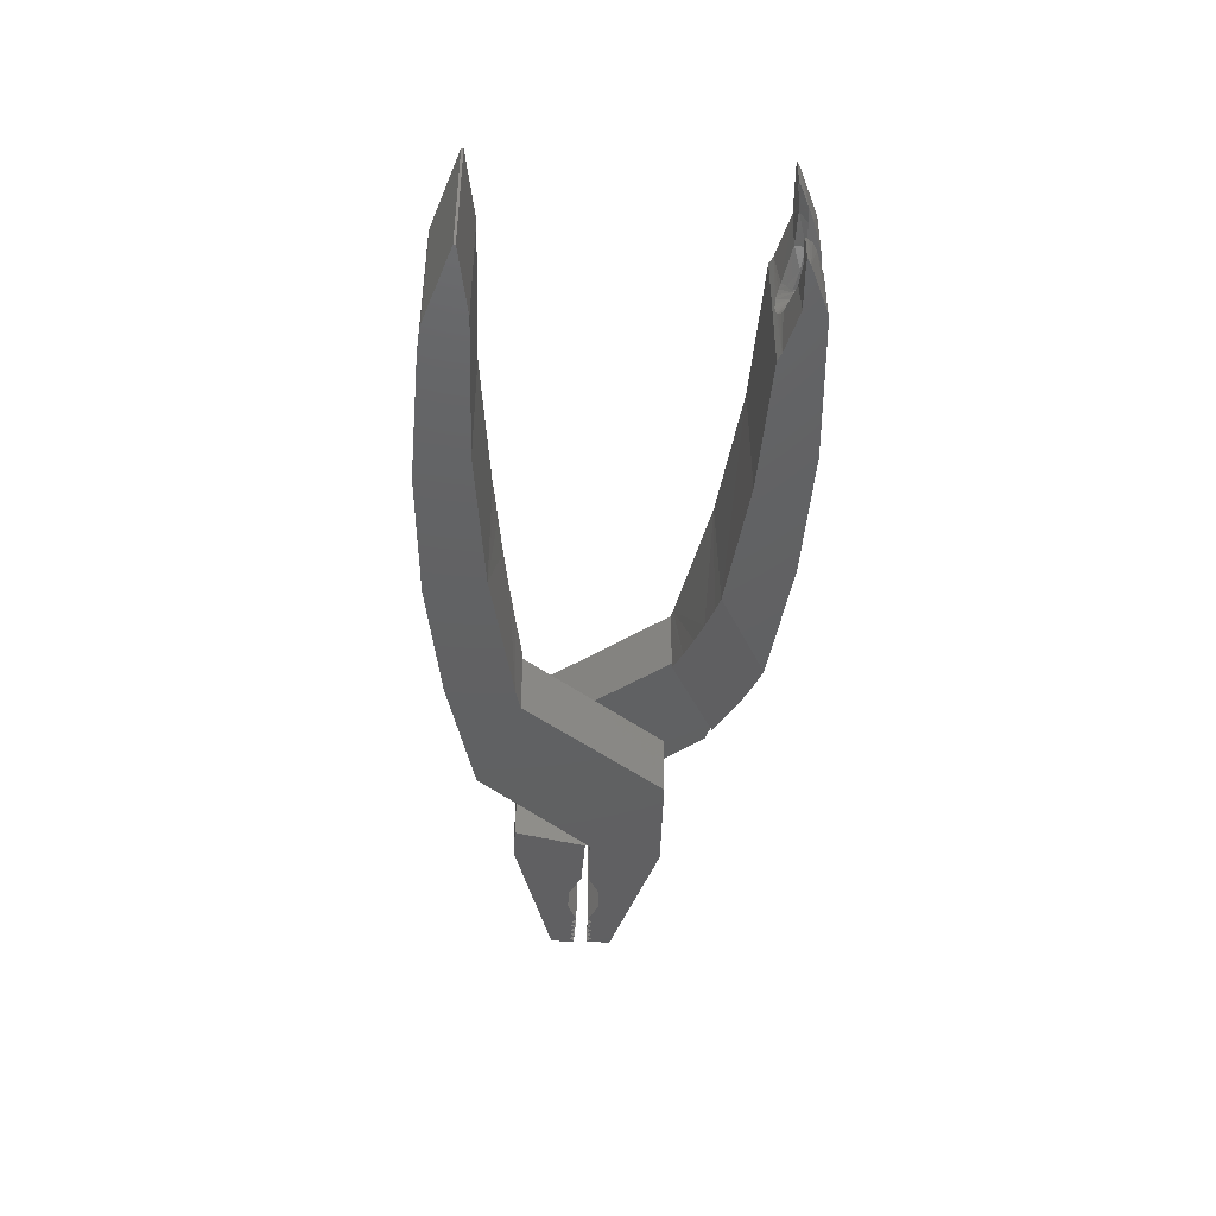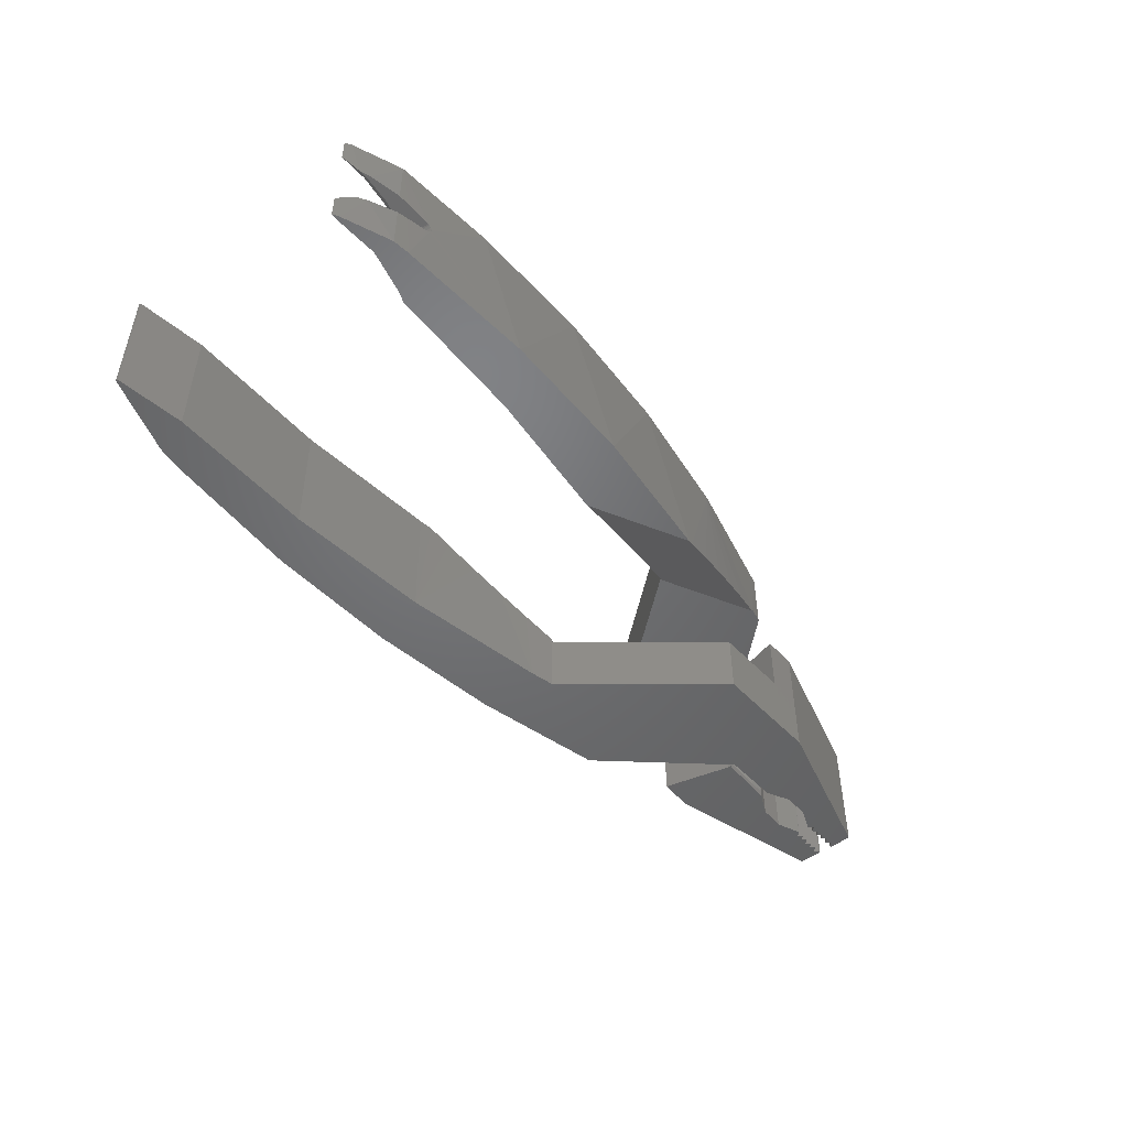
<metadata>
{"format":"stl","ext":"stl","renderer":"f3d","projection":"perspective","resolution":1024,"background":"white","views":[{"elev":-42.8,"azim":88.7,"up":"+Z"},{"elev":-49.4,"azim":130.9,"up":"+Z"}]}
</metadata>
<code>
# stl→obj: 361 verts, 722 faces
v 62.28 -110.2 18.69
v 62.28 -110.2 28.69
v 61.37 -107.6 18.69
v 61.37 -107.6 28.69
v 59.06 -106.3 18.69
v 59.06 -106.3 28.69
v 56.39 -106.7 18.69
v 56.39 -106.7 28.69
v 54.58 -108.7 18.69
v 54.58 -108.7 28.69
v 54.46 -111.4 18.69
v 54.46 -111.4 28.69
v 56.07 -113.5 18.69
v 56.07 -113.5 28.69
v 58.69 -114.2 18.69
v 58.69 -114.2 28.69
v 61.13 -113 18.69
v 61.13 -113 28.69
v 62.27 -110.6 18.69
v 62.27 -110.6 28.69
v 44.42 -110.2 38.69
v 44.42 -110.2 19.69
v 44.6 -110.2 38.69
v 44.6 -110.2 18.69
v 35.48 -110.2 19.69
v 35.29 -110.2 18.69
v 35.48 -110.2 38.69
v 35.29 -110.2 38.69
v 79.69 -121.2 29.45
v 79.7 -121.2 29.46
v 79.69 -121.2 28.69
v 79.7 -121.2 18.69
v 60.02 -98.55 28.69
v 60.02 -98.55 18.69
v 131.4 -127.4 18.69
v 131.6 -127.4 38.69
v 155.5 -127 38.69
v 155.5 -127 18.69
v 107.8 -125.7 38.69
v 107.4 -125.7 18.69
v 105.5 -125.5 38.69
v 83.62 -122 18.69
v 85.16 -122.3 31.51
v 90.64 -123.3 33.52
v 101.7 -125 37.39
v 96.15 -124.2 35.48
v 23.44 -110.2 38.69
v 23.34 -110.2 38.69
v 23.44 -110.2 18.69
v 23.34 -110.2 18.69
v 41.79 -98.55 38.69
v 47.37 -98.55 38.69
v 41.79 -98.55 18.69
v 47.37 -98.55 28.69
v 61.79 -128.3 28.69
v 44.8 -110.4 28.69
v 61.79 -128.3 18.69
v 44.8 -110.4 38.69
v 153.4 -133.3 38.69
v 149.4 -133.8 18.69
v 153.5 -133.3 18.69
v 153.5 -133.3 38.69
v 132.4 -135.3 38.69
v 127.4 -135.5 18.69
v 111.3 -135.4 38.69
v 105.3 -135.1 18.69
v 90.26 -133.7 38.69
v 89.31 -133.6 38.37
v 84.41 -132.9 36.68
v 83.41 -132.7 18.69
v 79.52 -132.1 34.94
v 74.64 -131.2 33.15
v 64.95 -129.1 28.69
v 69.79 -130.2 31.32
v 64.95 -129.1 29.45
v 166.6 -128.7 18.69
v 154.4 -133.1 18.69
v 166.6 -128.3 18.69
v 16.5 -106.3 18.69
v 31.51 -108.5 18.69
v 27.29 -108.4 18.69
v 18.8 -109.4 18.69
v 18.15 -110.2 18.69
v 17.5 -109.4 18.69
v 16.5 -110.2 18.69
v 16.85 -110.2 18.69
v 19.45 -110.2 18.69
v 20.1 -109.4 18.69
v 21.39 -109.4 18.69
v 20.75 -110.2 18.69
v 22.04 -110.2 18.69
v 22.69 -109.4 18.69
v 16.5 -110.2 38.69
v 16.85 -110.2 38.69
v 16.5 -106.3 38.69
v 31.51 -108.5 38.69
v 36.2 -108.2 38.69
v 38.3 -106.5 38.69
v 27.29 -108.4 38.69
v 43.31 -107.7 38.69
v 44.8 -109.8 38.69
v 41 -106.3 38.69
v 17.5 -109.4 38.69
v 18.8 -109.4 38.69
v 18.15 -110.2 38.69
v 22.04 -110.2 38.69
v 22.69 -109.4 38.69
v 21.39 -109.4 38.69
v 19.45 -110.2 38.69
v 20.1 -109.4 38.69
v 20.75 -110.2 38.69
v 166.6 -128.3 38.69
v 166.6 -128.7 38.69
v 154.4 -133.1 38.69
v 44.8 -109.8 28.69
v 36.26 -108.1 21.69
v 36.22 -108.2 21.69
v 38.56 -106.4 21.69
v 43.67 -108.2 21.69
v 41.41 -106.5 21.69
v 44.05 -108.9 21.01
v 35.84 -108.9 21.01
v 62.28 -110 38.69
v 62.28 -110 28.69
v 61.51 -112.5 38.69
v 61.51 -112.5 28.69
v 59.28 -114.1 38.69
v 59.28 -114.1 28.69
v 56.59 -113.8 38.69
v 56.59 -113.8 28.69
v 54.67 -111.9 38.69
v 54.67 -111.9 28.69
v 54.4 -109.2 38.69
v 54.4 -109.2 28.69
v 55.89 -107 38.69
v 55.89 -107 28.69
v 58.47 -106.2 38.69
v 58.47 -106.2 28.69
v 60.96 -107.2 38.69
v 60.96 -107.2 28.69
v 62.24 -109.6 38.69
v 62.24 -109.6 28.69
v 35.51 -111.5 38.69
v 35.51 -111.5 19.69
v 35.33 -111.5 38.69
v 35.33 -111.5 18.69
v 44.44 -111 19.69
v 44.62 -110.9 18.69
v 44.44 -111 38.69
v 44.62 -110.9 38.69
v 79.04 -98.01 27.92
v 79.05 -98 27.92
v 79.04 -98.01 28.69
v 79.05 -98 38.69
v 60.66 -121.7 28.69
v 60.66 -121.7 38.69
v 126 -89.36 38.69
v 126.6 -89.3 18.69
v 149.1 -88.05 18.69
v 149.1 -88.05 38.69
v 104.6 -92.28 18.69
v 103 -92.58 38.69
v 100.8 -92.98 19.98
v 80.3 -97.66 38.69
v 84.44 -96.58 25.86
v 89.86 -95.28 23.85
v 95.31 -94.07 21.89
v 23.49 -112.1 18.69
v 23.4 -112.1 18.69
v 23.49 -112.1 38.69
v 23.4 -112.1 38.69
v 42.46 -122.7 18.69
v 48.03 -122.4 18.69
v 42.46 -122.7 38.69
v 48.03 -122.4 28.69
v 60.78 -91.87 28.69
v 44.81 -110.7 28.69
v 60.78 -91.87 38.69
v 44.81 -110.7 18.69
v 80.35 -86.68 38.69
v 78.26 -87.15 22.44
v 73.45 -88.31 24.22
v 63.89 -90.92 28.69
v 68.65 -89.57 26.05
v 63.89 -90.92 27.92
v 83.1 -86.09 20.7
v 100.3 -83.15 38.69
v 88.9 -84.95 18.69
v 87.97 -85.13 19.01
v 110.6 -81.99 18.69
v 120.5 -81.3 38.69
v 132.5 -81 18.69
v 140.7 -81.14 38.69
v 150.8 -81.7 28.69
v 151.4 -81.74 27.81
v 151.6 -81.75 27.7
v 154.4 -81.99 18.69
v 150.9 -81.7 28.42
v 151.1 -81.72 27.99
v 157 -82.24 38.69
v 155.1 -82.06 30.49
v 151.6 -81.75 29.67
v 150.9 -81.7 28.91
v 151.4 -81.74 29.57
v 151 -81.71 29.18
v 155.1 -82.06 26.88
v 157 -82.24 26.46
v 157 -82.24 18.69
v 157 -82.24 30.91
v 36.74 -113.9 38.69
v 31.65 -113.4 38.69
v 27.43 -113.6 38.69
v 39.13 -115.1 38.69
v 22.79 -112.9 38.69
v 21.49 -113 38.69
v 22.1 -112.2 38.69
v 20.8 -112.3 38.69
v 20.2 -113.1 38.69
v 18.9 -113.1 38.69
v 19.51 -112.3 38.69
v 18.21 -112.4 38.69
v 17.6 -113.2 38.69
v 16.91 -112.5 38.69
v 16.56 -112.5 38.69
v 16.78 -116.4 38.69
v 41.82 -114.8 38.69
v 43.83 -113 38.69
v 150.4 -87.45 38.69
v 157.4 -85.51 38.69
v 164.5 -85.11 38.69
v 164.8 -85.73 38.69
v 165.5 -85.65 38.69
v 16.56 -112.5 18.69
v 16.91 -112.5 18.69
v 16.78 -116.4 18.69
v 22.79 -112.9 18.69
v 27.43 -113.6 18.69
v 21.49 -113 18.69
v 22.1 -112.2 18.69
v 44.84 -111.3 18.69
v 31.65 -113.4 18.69
v 20.2 -113.1 18.69
v 20.8 -112.3 18.69
v 19.51 -112.3 18.69
v 18.9 -113.1 18.69
v 18.21 -112.4 18.69
v 17.6 -113.2 18.69
v 150.4 -87.45 18.69
v 157.4 -85.51 18.69
v 164.8 -85.73 18.69
v 164.5 -85.11 18.69
v 165.5 -85.65 18.69
v 44.84 -111.3 28.69
v 164.8 -85.73 34.48
v 165.5 -85.65 34.43
v 165.3 -85.66 34.4
v 161.4 -83.62 31.92
v 163 -84.31 32.26
v 164.5 -85.09 33.58
v 165.2 -85.52 34.15
v 164.3 -85.65 34.59
v 162.5 -85.42 34.02
v 161.3 -85.35 33.89
v 156.7 -85.61 32.81
v 151.5 -86.97 31.57
v 150.8 -87.27 31.15
v 150.3 -87.47 30.66
v 150 -87.64 30.03
v 149.7 -87.78 28.69
v 149.8 -87.74 29.45
v 149.7 -87.78 28.63
v 150.3 -87.5 26.79
v 149.9 -87.67 27.5
v 149.7 -87.76 28.21
v 150.9 -87.24 26.17
v 151.5 -86.97 25.8
v 156.7 -85.61 24.57
v 161.3 -85.35 23.49
v 162.5 -85.42 23.36
v 164.8 -85.73 22.89
v 164.3 -85.65 22.78
v 163 -84.31 25.11
v 164.5 -85.09 23.8
v 161.4 -83.62 25.46
v 165.5 -85.65 22.99
v 165.2 -85.67 22.96
v 165 -85.7 22.93
v 161 -84.2 31.8
v 157.8 -84.3 31.05
v 154.6 -84.8 30.3
v 152 -85.51 29.67
v 151.3 -85.4 28.69
v 151.4 -85.45 28.27
v 152 -85.51 27.7
v 154.6 -84.8 27.07
v 157.8 -84.3 26.32
v 161 -84.2 25.57
v 151.7 -85.5 29.45
v 151.8 -86.28 30.68
v 152 -85.6 29.78
v 151.2 -85.54 28.69
v 150.4 -86.66 28.69
v 150.9 -85.96 28.69
v 151.8 -86.28 26.69
v 152 -85.6 27.59
v 43.77 -113.1 21.69
v 43.82 -113 21.69
v 41.56 -114.9 21.69
v 36.35 -113.4 21.69
v 38.7 -115 21.69
v 44.16 -112.3 21.01
v 35.94 -112.8 21.01
v 62.15 -109.2 18.69
v 61.75 -108.2 18.69
v 61.12 -107.4 18.69
v 62.28 -110.3 18.69
v 60.3 -106.7 18.69
v 62.13 -111.3 18.69
v 59.34 -106.3 18.69
v 61.71 -112.2 18.69
v 58.3 -106.2 18.69
v 61.06 -113.1 18.69
v 57.27 -106.3 18.69
v 60.22 -113.7 18.69
v 56.31 -106.7 18.69
v 59.26 -114.1 18.69
v 55.48 -107.3 18.69
v 58.22 -114.2 18.69
v 54.84 -108.2 18.69
v 57.19 -114 18.69
v 54.43 -109.1 18.69
v 56.24 -113.6 18.69
v 54.28 -110.1 18.69
v 55.42 -113 18.69
v 54.41 -111.2 18.69
v 54.8 -112.1 18.69
v 62.28 -110.2 38.69
v 62.15 -109.2 38.69
v 61.75 -108.2 38.69
v 61.12 -107.4 38.69
v 60.3 -106.7 38.69
v 59.34 -106.3 38.69
v 58.3 -106.2 38.69
v 57.27 -106.3 38.69
v 56.31 -106.7 38.69
v 55.48 -107.3 38.69
v 54.84 -108.2 38.69
v 54.43 -109.1 38.69
v 54.28 -110.1 38.69
v 54.41 -111.2 38.69
v 54.8 -112.1 38.69
v 55.42 -113 38.69
v 56.24 -113.6 38.69
v 57.19 -114 38.69
v 58.22 -114.2 38.69
v 59.26 -114.1 38.69
v 60.22 -113.7 38.69
v 61.06 -113.1 38.69
v 61.71 -112.2 38.69
v 62.13 -111.3 38.69
v 62.28 -110.3 38.69
f 1 2 3
f 2 4 3
f 3 4 5
f 4 6 5
f 5 6 7
f 6 8 7
f 7 8 9
f 8 10 9
f 9 10 11
f 10 12 11
f 11 12 13
f 12 14 13
f 13 14 15
f 14 16 15
f 15 16 17
f 16 18 17
f 17 18 19
f 18 20 19
f 19 20 1
f 20 2 1
f 21 22 23
f 23 22 24
f 24 22 25
f 24 25 26
f 26 25 27
f 26 27 28
f 29 30 31
f 31 30 32
f 31 32 33
f 33 32 34
f 35 36 37
f 35 37 38
f 35 39 36
f 40 39 35
f 40 41 39
f 42 43 44
f 45 41 40
f 42 44 46
f 46 45 40
f 42 46 40
f 43 42 32
f 43 32 30
f 47 48 49
f 49 48 50
f 51 52 53
f 53 52 54
f 53 54 34
f 34 54 33
f 55 56 57
f 57 56 24
f 24 56 58
f 24 58 23
f 59 60 61
f 61 62 59
f 63 60 59
f 63 64 60
f 65 64 63
f 65 66 64
f 67 66 65
f 66 67 68
f 68 69 70
f 66 68 70
f 71 70 69
f 70 71 72
f 73 55 57
f 70 72 74
f 74 75 73
f 70 74 73
f 70 73 57
f 76 77 78
f 78 77 61
f 78 61 38
f 38 61 60
f 38 60 35
f 35 60 64
f 35 64 40
f 40 64 66
f 40 66 42
f 42 66 70
f 42 70 32
f 32 70 57
f 32 57 13
f 32 13 15
f 32 15 17
f 32 17 19
f 32 19 1
f 32 1 34
f 34 1 3
f 34 3 5
f 34 5 53
f 53 5 7
f 53 7 79
f 79 7 9
f 79 9 80
f 79 80 81
f 79 81 82
f 79 82 83
f 79 83 84
f 79 84 85
f 85 84 86
f 87 82 88
f 88 82 81
f 88 81 89
f 88 89 90
f 80 9 26
f 26 9 24
f 24 9 11
f 24 11 57
f 57 11 13
f 91 89 92
f 92 89 81
f 92 81 50
f 50 81 49
f 85 86 93
f 93 86 94
f 51 53 95
f 95 53 79
f 28 27 96
f 96 27 97
f 96 97 98
f 96 98 99
f 21 23 100
f 100 23 58
f 100 58 101
f 100 101 52
f 100 52 51
f 100 51 102
f 102 51 95
f 102 95 98
f 98 95 103
f 98 103 99
f 99 103 104
f 104 103 105
f 106 107 108
f 108 107 99
f 99 107 47
f 47 107 48
f 103 95 94
f 94 95 93
f 109 110 104
f 104 110 99
f 99 110 108
f 108 110 111
f 41 67 39
f 39 67 36
f 36 67 65
f 36 65 37
f 37 65 63
f 37 63 112
f 112 63 59
f 112 59 113
f 113 59 62
f 113 62 114
f 81 47 49
f 81 99 47
f 80 99 81
f 80 96 99
f 26 96 80
f 26 28 96
f 95 79 93
f 93 79 85
f 115 101 56
f 101 58 56
f 73 75 31
f 31 75 29
f 54 52 115
f 115 52 101
f 56 55 115
f 115 55 54
f 54 55 12
f 12 55 14
f 14 55 16
f 16 55 18
f 12 10 54
f 54 10 33
f 33 10 8
f 33 8 6
f 33 6 4
f 33 4 31
f 31 4 2
f 31 2 73
f 73 2 20
f 73 20 55
f 55 20 18
f 62 61 114
f 114 61 77
f 112 78 37
f 37 78 38
f 114 77 113
f 113 77 76
f 113 76 112
f 112 76 78
f 68 67 69
f 69 67 71
f 71 67 41
f 71 41 72
f 72 41 45
f 72 45 74
f 74 45 46
f 74 46 75
f 75 46 44
f 29 75 30
f 30 75 43
f 43 75 44
f 83 105 84
f 84 105 103
f 84 103 86
f 86 103 94
f 87 109 82
f 82 109 104
f 92 107 91
f 91 107 106
f 91 106 89
f 89 106 108
f 90 111 88
f 88 111 110
f 50 48 92
f 92 48 107
f 82 104 83
f 83 104 105
f 89 108 90
f 90 108 111
f 88 110 87
f 87 110 109
f 116 117 118
f 118 117 119
f 118 119 120
f 22 21 121
f 119 121 21
f 100 119 21
f 119 100 120
f 100 102 120
f 120 102 118
f 102 98 118
f 118 98 116
f 117 116 98
f 97 117 98
f 117 97 122
f 25 122 97
f 27 25 97
f 122 25 117
f 117 25 22
f 117 22 119
f 119 22 121
f 123 124 125
f 124 126 125
f 125 126 127
f 126 128 127
f 127 128 129
f 128 130 129
f 129 130 131
f 130 132 131
f 131 132 133
f 132 134 133
f 133 134 135
f 134 136 135
f 135 136 137
f 136 138 137
f 137 138 139
f 138 140 139
f 139 140 141
f 140 142 141
f 141 142 123
f 142 124 123
f 143 144 145
f 145 144 146
f 146 144 147
f 146 147 148
f 148 147 149
f 148 149 150
f 151 152 153
f 153 152 154
f 153 154 155
f 155 154 156
f 157 158 159
f 157 159 160
f 157 161 158
f 162 161 157
f 162 163 161
f 164 165 166
f 167 163 162
f 164 166 167
f 164 167 162
f 165 164 154
f 165 154 152
f 168 169 170
f 170 169 171
f 172 173 174
f 174 173 175
f 174 175 156
f 156 175 155
f 176 177 178
f 178 177 150
f 150 177 179
f 150 179 148
f 180 181 182
f 183 176 178
f 180 182 184
f 184 185 183
f 180 184 183
f 180 183 178
f 180 186 181
f 187 188 189
f 189 186 180
f 187 189 180
f 187 190 188
f 191 190 187
f 191 192 190
f 193 192 191
f 192 193 194
f 195 196 197
f 192 194 198
f 199 195 197
f 192 198 199
f 192 199 197
f 200 201 202
f 203 194 193
f 200 202 204
f 205 203 193
f 200 204 205
f 200 205 193
f 206 197 196
f 197 206 207
f 197 207 208
f 200 209 201
f 143 145 210
f 210 145 211
f 210 211 212
f 210 212 213
f 170 171 212
f 212 171 214
f 212 214 215
f 215 214 216
f 217 218 215
f 215 218 212
f 212 218 219
f 219 218 220
f 221 222 219
f 219 222 212
f 223 224 222
f 222 224 225
f 222 225 174
f 222 174 212
f 212 174 156
f 212 156 213
f 213 156 127
f 213 127 226
f 226 127 129
f 226 129 227
f 227 129 131
f 227 131 150
f 227 150 149
f 131 133 150
f 150 133 178
f 178 133 135
f 178 135 180
f 180 135 137
f 180 137 187
f 187 137 139
f 187 139 154
f 187 154 191
f 191 154 164
f 191 164 193
f 193 164 162
f 193 162 200
f 200 162 157
f 200 157 228
f 200 228 229
f 200 229 230
f 230 229 231
f 230 231 232
f 228 157 160
f 139 141 154
f 154 141 123
f 154 123 156
f 156 123 125
f 156 125 127
f 224 223 233
f 233 223 234
f 172 174 235
f 235 174 225
f 169 168 236
f 236 168 237
f 236 237 238
f 236 238 239
f 179 240 148
f 148 240 173
f 148 173 241
f 148 241 146
f 173 172 241
f 241 172 237
f 237 172 235
f 237 235 238
f 238 235 242
f 238 242 243
f 242 235 244
f 244 235 245
f 245 235 246
f 246 235 247
f 247 235 234
f 234 235 233
f 161 188 158
f 158 188 190
f 158 190 159
f 159 190 192
f 159 192 248
f 248 192 197
f 248 197 249
f 249 197 208
f 249 208 250
f 250 208 251
f 250 251 252
f 241 211 145
f 145 146 241
f 237 211 241
f 237 212 211
f 168 212 237
f 168 170 212
f 235 225 233
f 233 225 224
f 253 240 177
f 240 179 177
f 183 185 153
f 153 185 151
f 175 173 253
f 253 173 240
f 177 176 253
f 253 176 175
f 175 176 134
f 134 176 136
f 136 176 138
f 138 176 140
f 134 132 175
f 175 132 155
f 155 132 130
f 155 130 128
f 155 128 126
f 155 126 153
f 153 126 124
f 153 124 183
f 183 124 142
f 183 142 176
f 176 142 140
f 231 254 232
f 232 254 255
f 255 254 256
f 209 200 257
f 258 257 200
f 230 259 258
f 230 258 200
f 259 230 260
f 255 260 230
f 232 255 230
f 254 231 261
f 262 261 231
f 229 263 262
f 229 262 231
f 263 229 264
f 265 264 229
f 228 266 265
f 265 265 229
f 228 265 229
f 266 228 267
f 268 267 228
f 160 159 269
f 270 268 228
f 160 269 270
f 160 270 228
f 271 269 159
f 248 272 273
f 274 271 159
f 248 273 274
f 248 274 159
f 272 248 275
f 276 275 248
f 249 277 276
f 249 276 248
f 277 249 278
f 279 278 249
f 250 280 281
f 281 279 249
f 250 281 249
f 282 283 251
f 208 207 284
f 284 282 251
f 208 284 251
f 252 251 283
f 285 252 283
f 252 285 250
f 250 285 280
f 280 285 286
f 280 286 287
f 257 258 209
f 209 258 288
f 209 288 201
f 201 288 289
f 201 289 202
f 202 289 290
f 202 290 291
f 194 292 198
f 292 293 198
f 198 293 199
f 195 199 293
f 294 196 195
f 294 195 293
f 196 294 206
f 206 294 295
f 206 295 207
f 207 295 296
f 207 296 284
f 284 296 297
f 284 297 282
f 202 291 204
f 291 298 204
f 204 298 205
f 203 205 298
f 292 194 203
f 292 203 298
f 256 254 260
f 261 262 259
f 263 264 289
f 265 299 290
f 300 291 290
f 289 288 263
f 258 259 262
f 260 255 256
f 261 259 260
f 290 299 300
f 261 260 254
f 262 263 258
f 290 289 264
f 265 290 264
f 288 258 263
f 265 299 265
f 299 291 300
f 269 301 292
f 301 302 303
f 292 268 270
f 298 266 267
f 266 299 265
f 302 301 269
f 299 266 298
f 299 298 291
f 292 270 269
f 268 292 298
f 267 268 298
f 295 304 276
f 295 294 305
f 278 297 296
f 279 283 282
f 283 286 285
f 287 281 280
f 296 277 278
f 277 295 276
f 282 297 278
f 287 286 283
f 296 295 277
f 295 305 304
f 282 278 279
f 283 281 287
f 283 279 281
f 271 302 269
f 271 301 303
f 273 293 292
f 304 305 294
f 304 275 276
f 292 274 273
f 303 302 271
f 275 304 294
f 293 275 294
f 271 292 301
f 293 273 272
f 271 274 292
f 293 272 275
f 189 188 186
f 186 188 161
f 186 161 181
f 181 161 163
f 181 163 182
f 182 163 167
f 182 167 184
f 184 167 166
f 184 166 185
f 185 166 165
f 185 165 152
f 185 152 151
f 221 246 222
f 222 246 247
f 222 247 223
f 223 247 234
f 220 244 219
f 219 244 245
f 214 236 216
f 216 236 239
f 216 239 215
f 215 239 238
f 217 243 218
f 218 243 242
f 171 169 214
f 214 169 236
f 219 245 221
f 221 245 246
f 215 238 217
f 217 238 243
f 218 242 220
f 220 242 244
f 306 307 308
f 308 307 309
f 308 309 310
f 147 311 227
f 149 147 227
f 311 307 227
f 307 306 226
f 227 307 226
f 306 308 226
f 226 308 213
f 308 310 213
f 213 310 210
f 310 309 210
f 309 312 143
f 210 309 143
f 312 144 143
f 311 147 307
f 307 147 144
f 307 144 309
f 309 144 312
f 313 1 314
f 314 1 315
f 315 1 316
f 315 316 317
f 317 316 318
f 317 318 319
f 319 318 320
f 319 320 321
f 321 320 322
f 321 322 323
f 323 322 324
f 323 324 325
f 325 324 326
f 325 326 327
f 327 326 328
f 327 328 329
f 329 328 330
f 329 330 331
f 331 330 332
f 331 332 333
f 333 332 334
f 333 334 335
f 335 334 336
f 313 337 1
f 313 338 337
f 314 338 313
f 314 339 338
f 315 339 314
f 315 340 339
f 317 340 315
f 317 341 340
f 319 341 317
f 319 342 341
f 321 342 319
f 321 343 342
f 323 343 321
f 323 344 343
f 325 344 323
f 325 345 344
f 327 345 325
f 327 346 345
f 329 346 327
f 329 347 346
f 331 347 329
f 331 348 347
f 333 348 331
f 333 349 348
f 335 349 333
f 335 350 349
f 336 350 335
f 336 351 350
f 334 351 336
f 334 352 351
f 332 352 334
f 332 353 352
f 330 353 332
f 330 354 353
f 328 354 330
f 328 355 354
f 326 355 328
f 326 356 355
f 324 356 326
f 324 357 356
f 322 357 324
f 322 358 357
f 320 358 322
f 320 359 358
f 318 359 320
f 318 360 359
f 316 360 318
f 316 361 360
f 1 361 316
f 1 337 361
f 361 337 360
f 360 337 359
f 359 337 338
f 359 338 358
f 358 338 339
f 358 339 357
f 357 339 340
f 357 340 356
f 356 340 341
f 356 341 355
f 355 341 342
f 355 342 354
f 354 342 343
f 354 343 353
f 353 343 344
f 353 344 352
f 352 344 345
f 352 345 351
f 351 345 346
f 351 346 350
f 350 346 347
f 350 347 349
f 349 347 348

</code>
